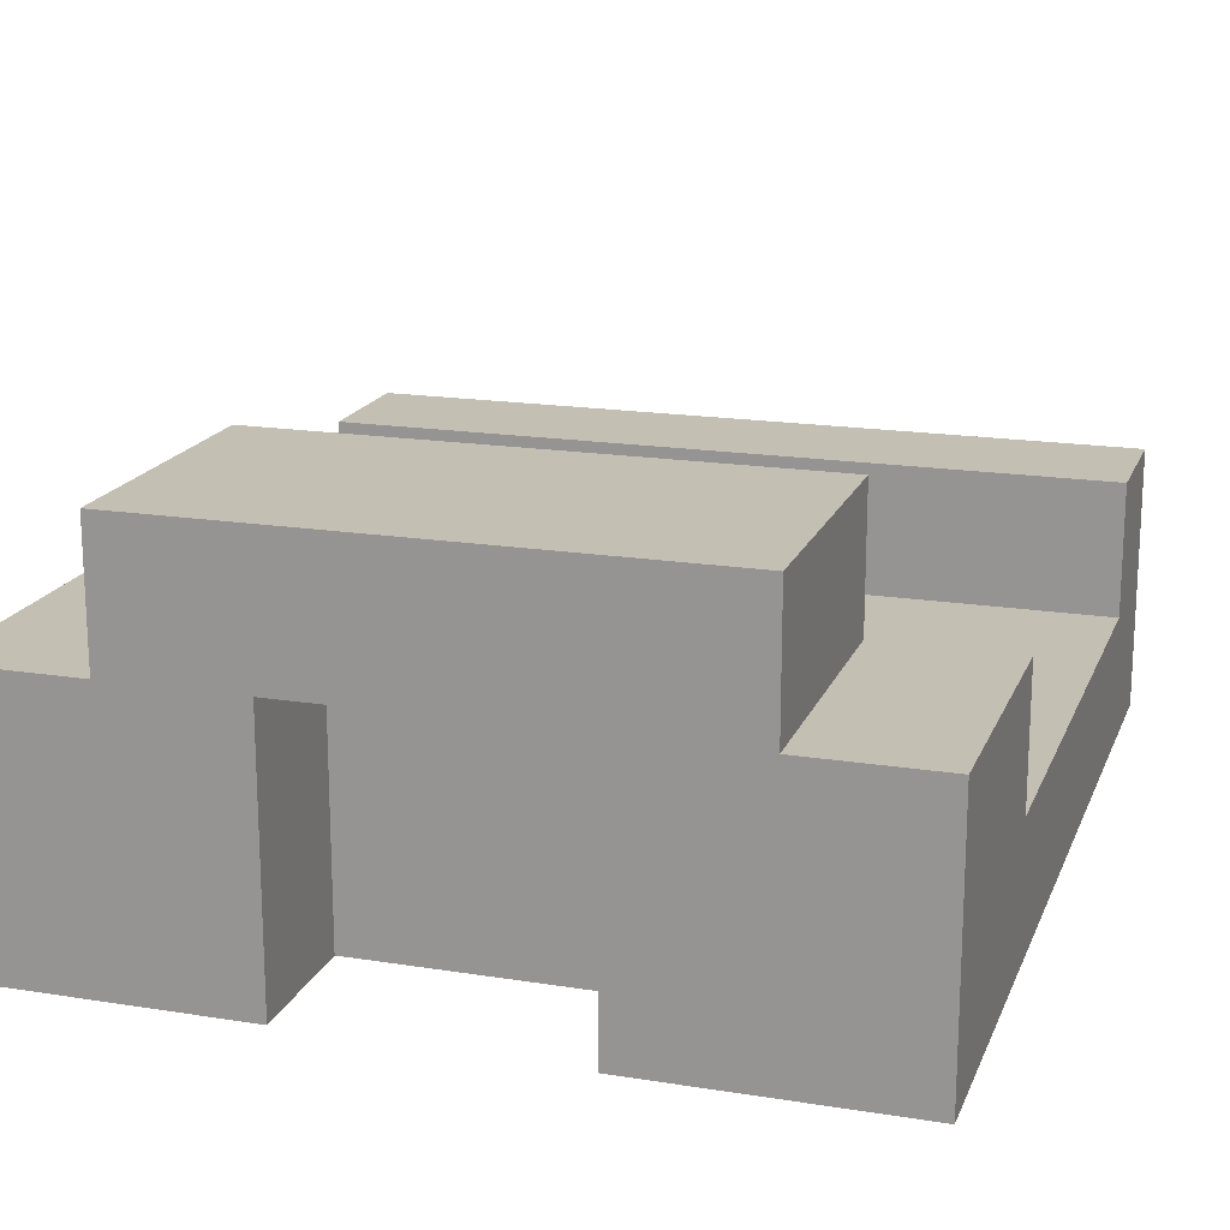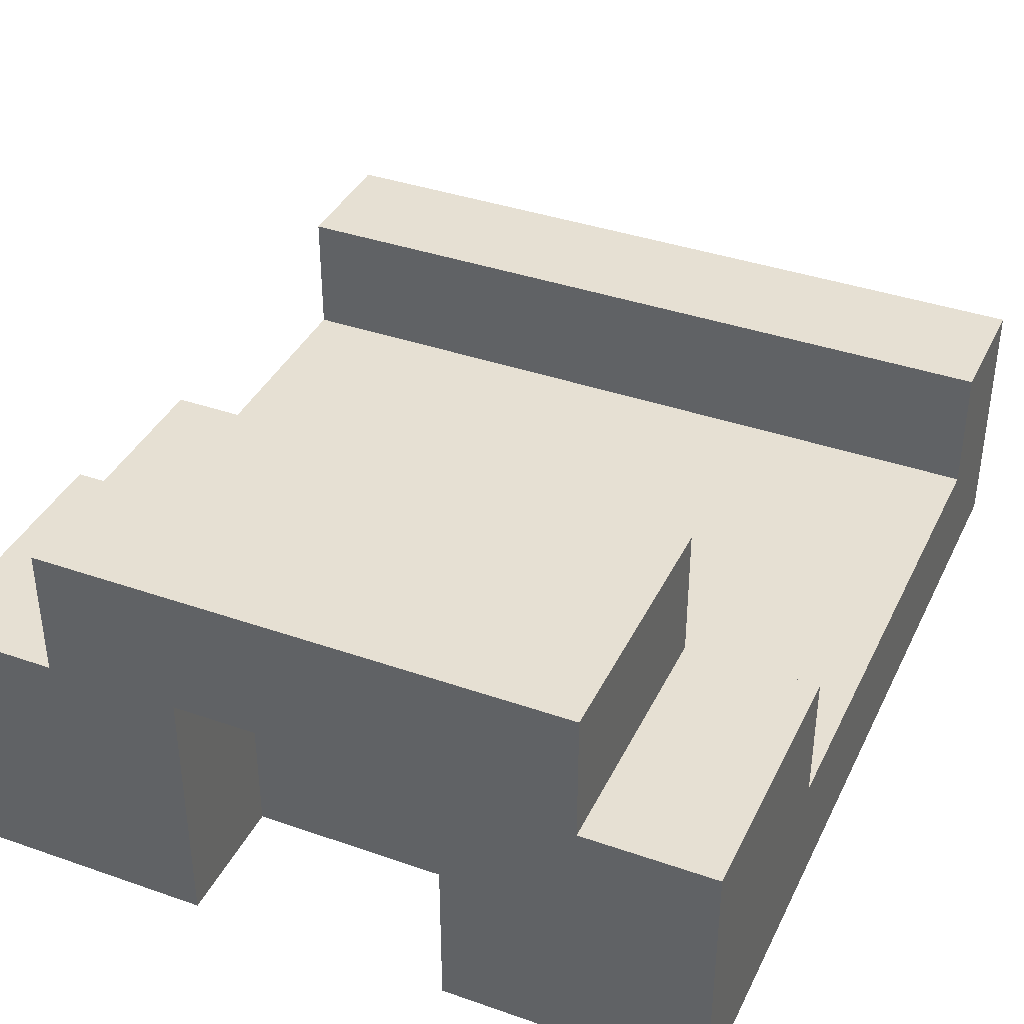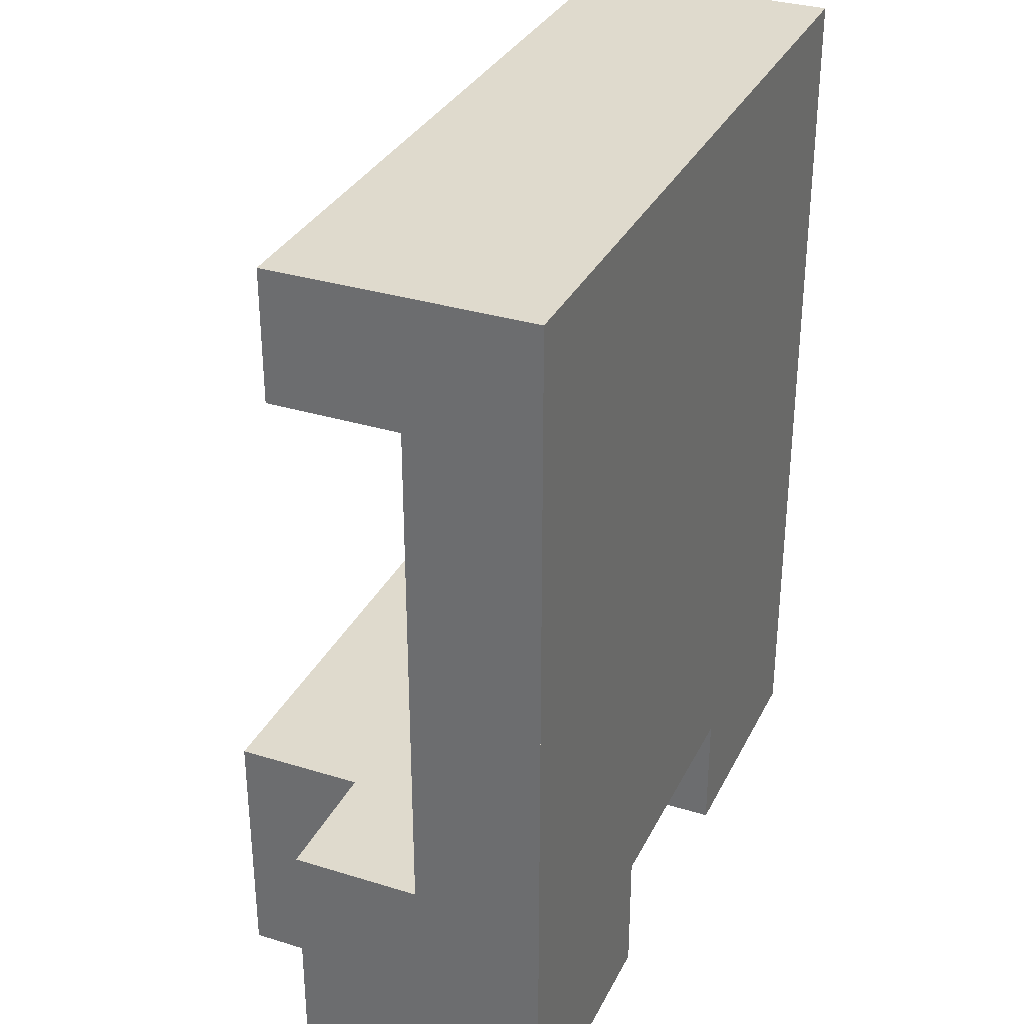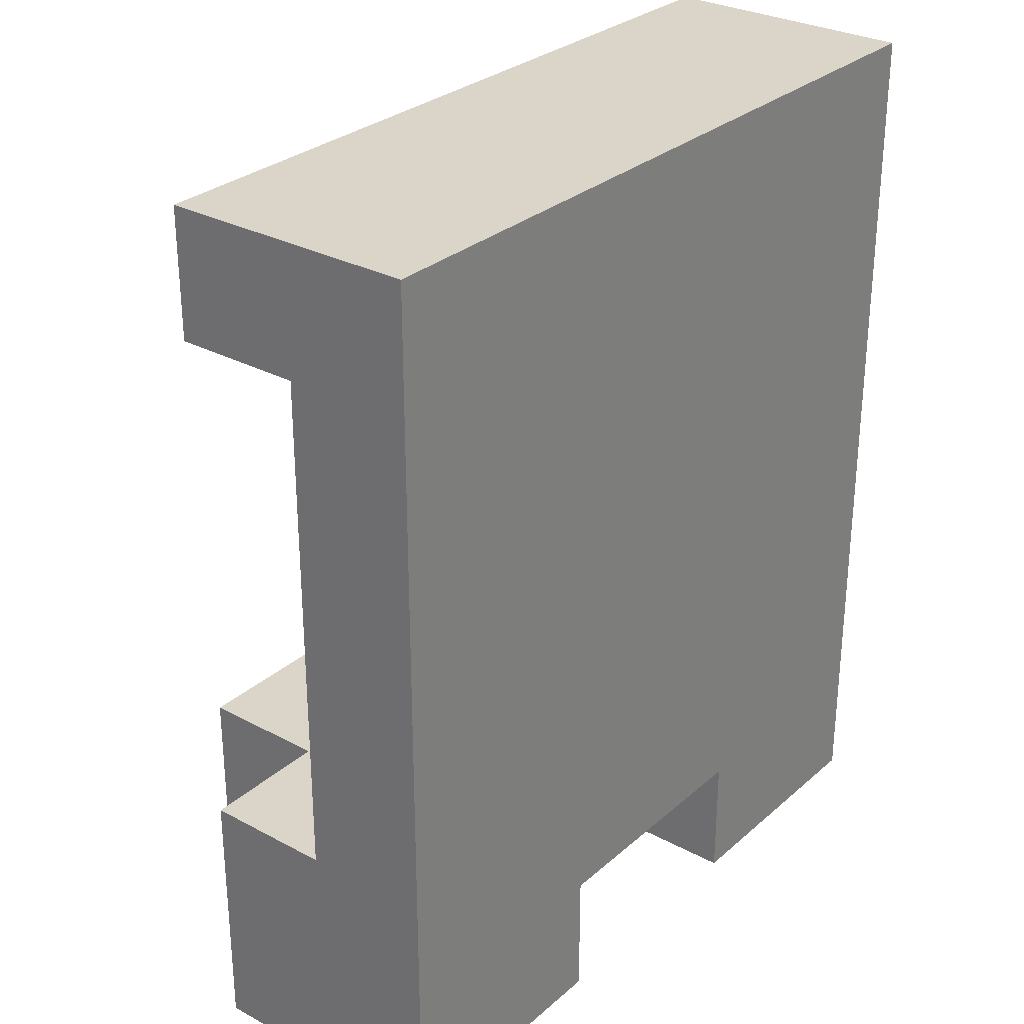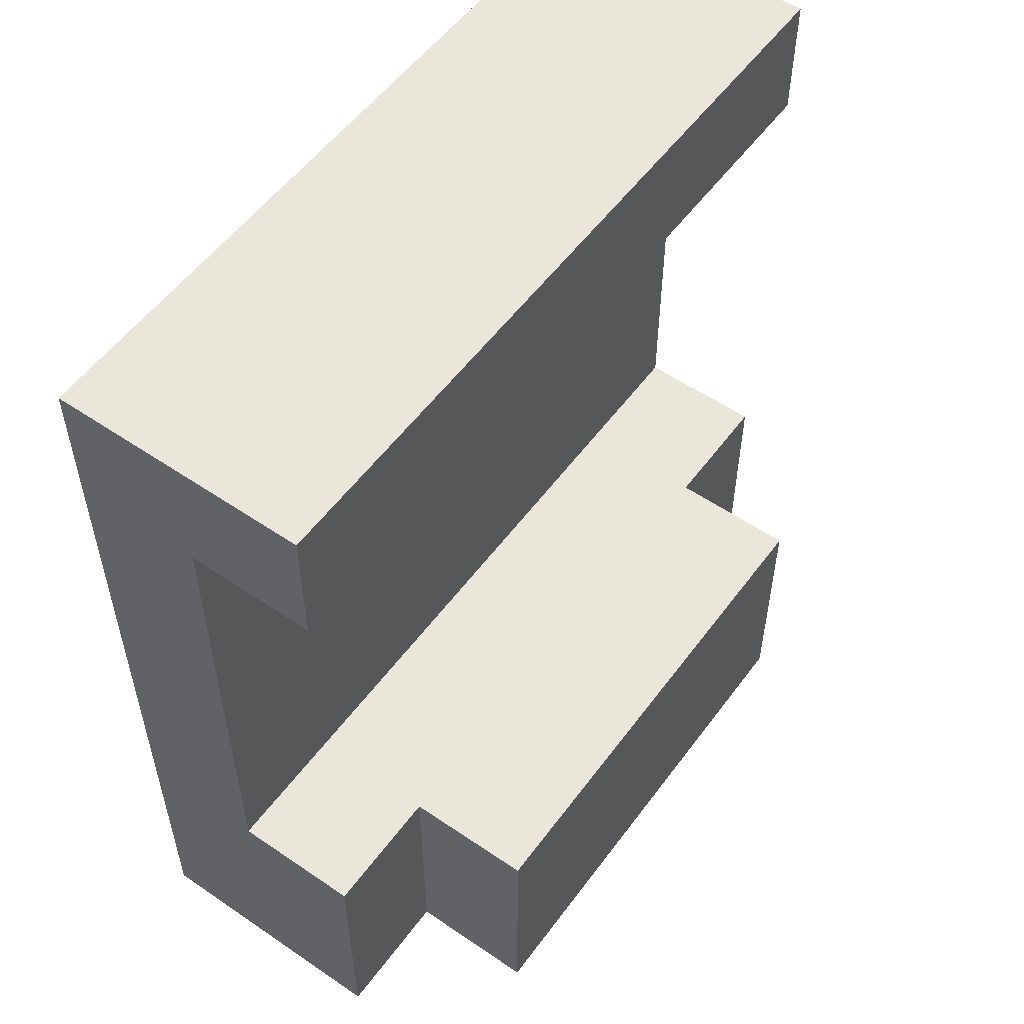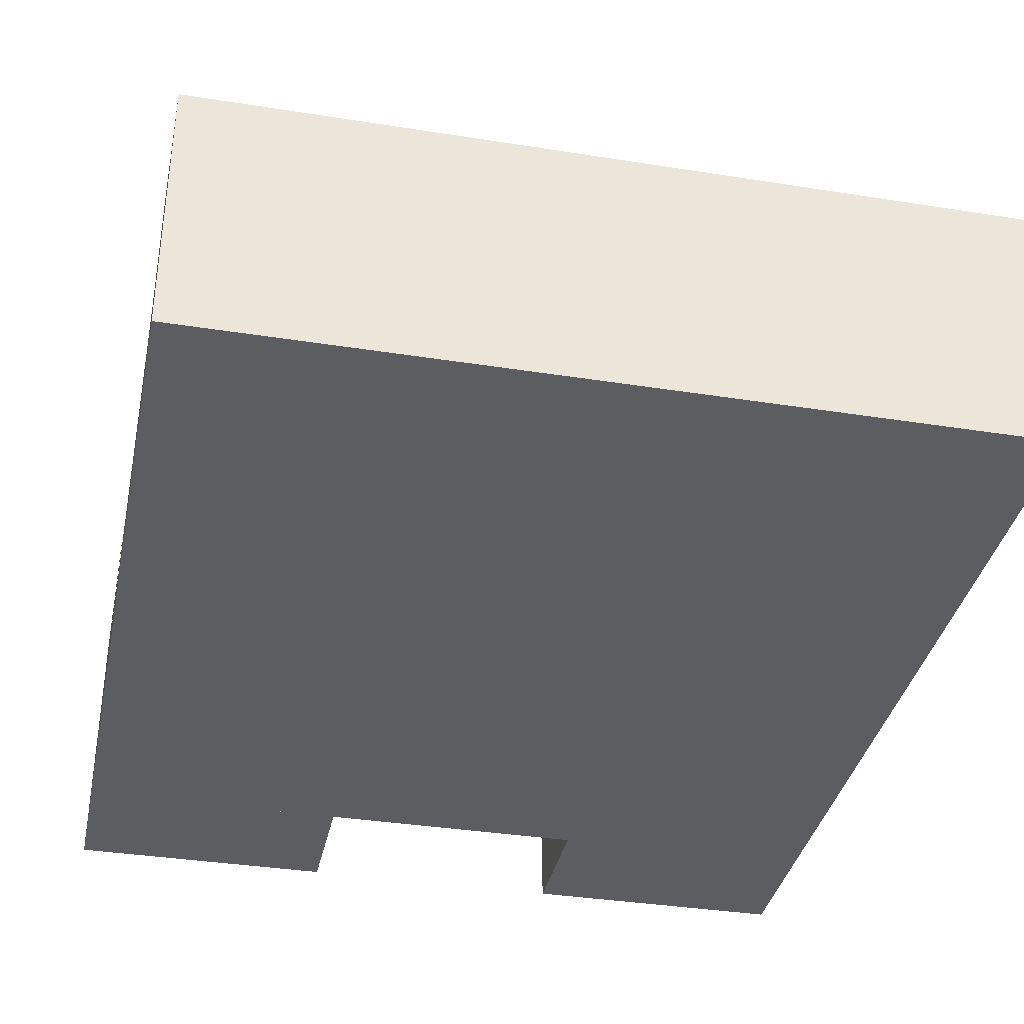
<metadata>
{"format":"obj","ext":"obj","renderer":"f3d","projection":"perspective","resolution":1024,"background":"white","views":[{"elev":17.8,"azim":-162.6,"up":"+Y"},{"elev":38.3,"azim":-156.2,"up":"+Y"},{"elev":32.6,"azim":-66.8,"up":"+Z"},{"elev":29.4,"azim":-51.6,"up":"+Z"},{"elev":54.8,"azim":125.8,"up":"+Z"},{"elev":-36.3,"azim":-11.7,"up":"+Y"}]}
</metadata>
<code>
g Lock2
v 0.002329 8e-06 -0.000779
v -0.002275 8e-06 -0.000779
v -0.002275 8e-06 -0.003848
v 0.002329 8e-06 -0.003848
v 0.001562 0.001542 -0.003848
v -0.001508 0.001542 -0.003848
v -0.001508 0.001542 -0.005383
v 0.001562 0.001542 -0.005383
v -0.001508 0.000775 -0.003848
v -0.002275 0.000775 -0.003848
v -0.002275 0.000775 -0.005383
v -0.001508 0.000775 -0.005383
v 0.002329 0.000775 -0.003848
v 0.001562 0.000775 -0.003848
v 0.001562 0.000775 -0.005383
v 0.002329 0.000775 -0.005383
v 0.002329 0.000775 -1.1e-05
v -0.002275 0.000775 -1.1e-05
v -0.002275 0.000775 -0.000779
v 0.002329 0.000775 -0.000779
v -0.002275 -0.00076 -1.1e-05
v 0.002329 -0.00076 -1.1e-05
v 0.002329 -0.00076 -0.004615
v -0.002275 -0.00076 -0.004615
v -0.000741 0.000775 -0.004615
v 0.000794 0.000775 -0.004615
v 0.000794 0.000775 -0.005383
v -0.000741 0.000775 -0.005383
v -0.002275 -0.00076 -0.004615
v -0.000741 -0.00076 -0.004615
v -0.000741 -0.00076 -0.005383
v -0.002275 -0.00076 -0.005383
v 0.000794 -0.00076 -0.004615
v 0.002329 -0.00076 -0.004615
v 0.002329 -0.00076 -0.005383
v 0.000794 -0.00076 -0.005383
v -0.002275 8e-06 -0.000779
v -0.002275 -0.00076 -0.000779
v -0.002275 -0.00076 -0.003848
v -0.002275 8e-06 -0.003848
v -0.002275 0.000775 -0.003848
v -0.002275 -0.00076 -0.003848
v -0.002275 -0.00076 -0.005383
v -0.002275 0.000775 -0.005383
v -0.001508 0.001542 -0.003848
v -0.001508 0.000775 -0.003848
v -0.001508 0.000775 -0.005383
v -0.001508 0.001542 -0.005383
v -0.002275 0.000775 -1.1e-05
v -0.002275 -0.00076 -1.1e-05
v -0.002275 -0.00076 -0.000779
v -0.002275 0.000775 -0.000779
v 0.000794 0.000775 -0.004615
v 0.000794 -0.00076 -0.004615
v 0.000794 -0.00076 -0.005383
v 0.000794 0.000775 -0.005383
v 0.002329 -0.00076 -0.000779
v 0.002329 8e-06 -0.000779
v 0.002329 8e-06 -0.003848
v 0.002329 -0.00076 -0.003848
v 0.002329 -0.00076 -0.003848
v 0.002329 0.000775 -0.003848
v 0.002329 0.000775 -0.005383
v 0.002329 -0.00076 -0.005383
v 0.001562 0.000775 -0.003848
v 0.001562 0.001542 -0.003848
v 0.001562 0.001542 -0.005383
v 0.001562 0.000775 -0.005383
v -0.000741 -0.00076 -0.004615
v -0.000741 0.000775 -0.004615
v -0.000741 0.000775 -0.005383
v -0.000741 -0.00076 -0.005383
v 0.002329 -0.00076 -1.1e-05
v 0.002329 0.000775 -1.1e-05
v 0.002329 0.000775 -0.000779
v 0.002329 -0.00076 -0.000779
v -0.002275 0.000775 -1.1e-05
v 0.002329 0.000775 -1.1e-05
v 0.002329 -0.00076 -1.1e-05
v -0.002275 -0.00076 -1.1e-05
v -0.002275 0.000775 -0.003848
v 0.002329 0.000775 -0.003848
v 0.002329 8e-06 -0.003848
v -0.002275 8e-06 -0.003848
v -0.001508 0.001542 -0.003848
v 0.001562 0.001542 -0.003848
v 0.001562 0.000775 -0.003848
v -0.001508 0.000775 -0.003848
v -0.002275 -0.00076 -0.005383
v -0.000741 -0.00076 -0.005383
v -0.000741 0.000775 -0.005383
v -0.002275 0.000775 -0.005383
v -0.000741 -0.00076 -0.004615
v 0.000794 -0.00076 -0.004615
v 0.000794 0.000775 -0.004615
v -0.000741 0.000775 -0.004615
v 0.000794 -0.00076 -0.005383
v 0.002329 -0.00076 -0.005383
v 0.002329 0.000775 -0.005383
v 0.000794 0.000775 -0.005383
v -0.002275 8e-06 -0.000779
v 0.002329 8e-06 -0.000779
v 0.002329 0.000775 -0.000779
v -0.002275 0.000775 -0.000779
v -0.001508 0.000775 -0.005383
v 0.001562 0.000775 -0.005383
v 0.001562 0.001542 -0.005383
v -0.001508 0.001542 -0.005383
g Lock2_0
f -106 -107 -108
f -105 -106 -108
f -102 -103 -104
f -101 -102 -104
f -98 -99 -100
f -97 -98 -100
f -94 -95 -96
f -93 -94 -96
f -90 -91 -92
f -89 -90 -92
f -86 -87 -88
f -85 -86 -88
f -82 -83 -84
f -81 -82 -84
f -78 -79 -80
f -77 -78 -80
f -74 -75 -76
f -73 -74 -76
f -70 -71 -72
f -69 -70 -72
f -66 -67 -68
f -65 -66 -68
f -62 -63 -64
f -61 -62 -64
f -58 -59 -60
f -57 -58 -60
f -54 -55 -56
f -53 -54 -56
f -50 -51 -52
f -49 -50 -52
f -46 -47 -48
f -45 -46 -48
f -42 -43 -44
f -41 -42 -44
f -38 -39 -40
f -37 -38 -40
f -34 -35 -36
f -33 -34 -36
f -30 -31 -32
f -29 -30 -32
f -26 -27 -28
f -25 -26 -28
f -22 -23 -24
f -21 -22 -24
f -18 -19 -20
f -17 -18 -20
f -14 -15 -16
f -13 -14 -16
f -10 -11 -12
f -9 -10 -12
f -6 -7 -8
f -5 -6 -8
f -2 -3 -4
f -1 -2 -4

</code>
